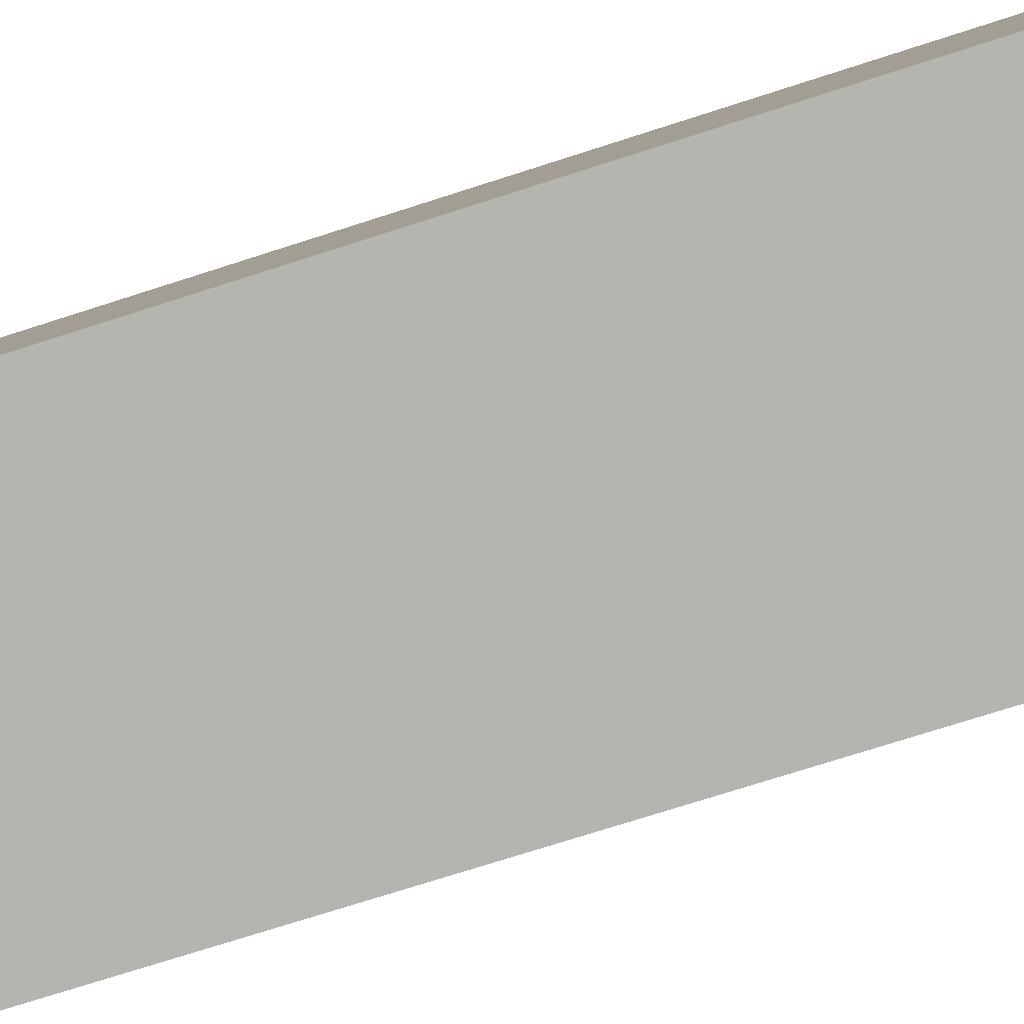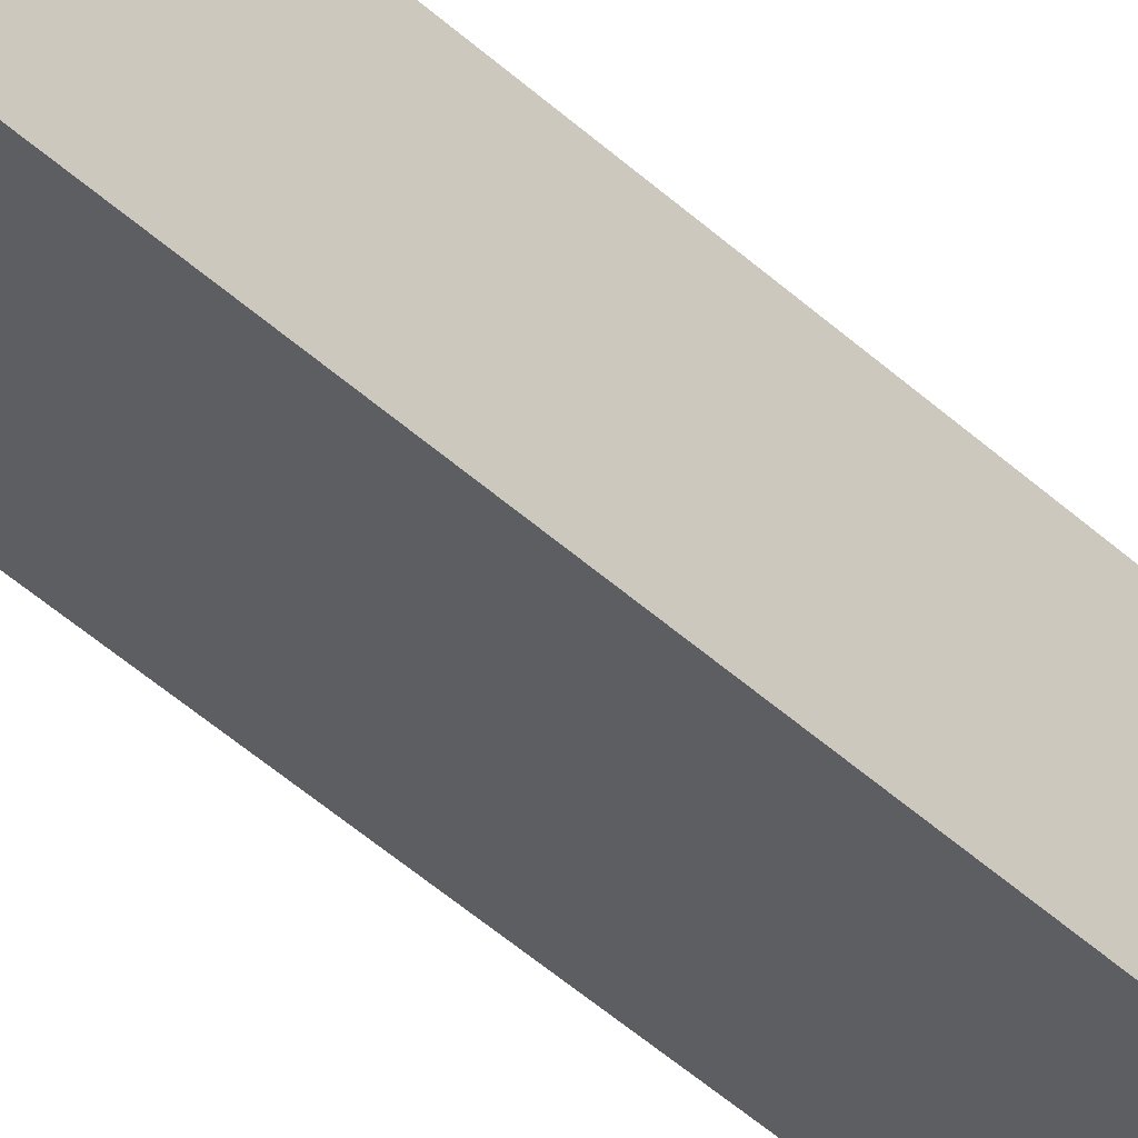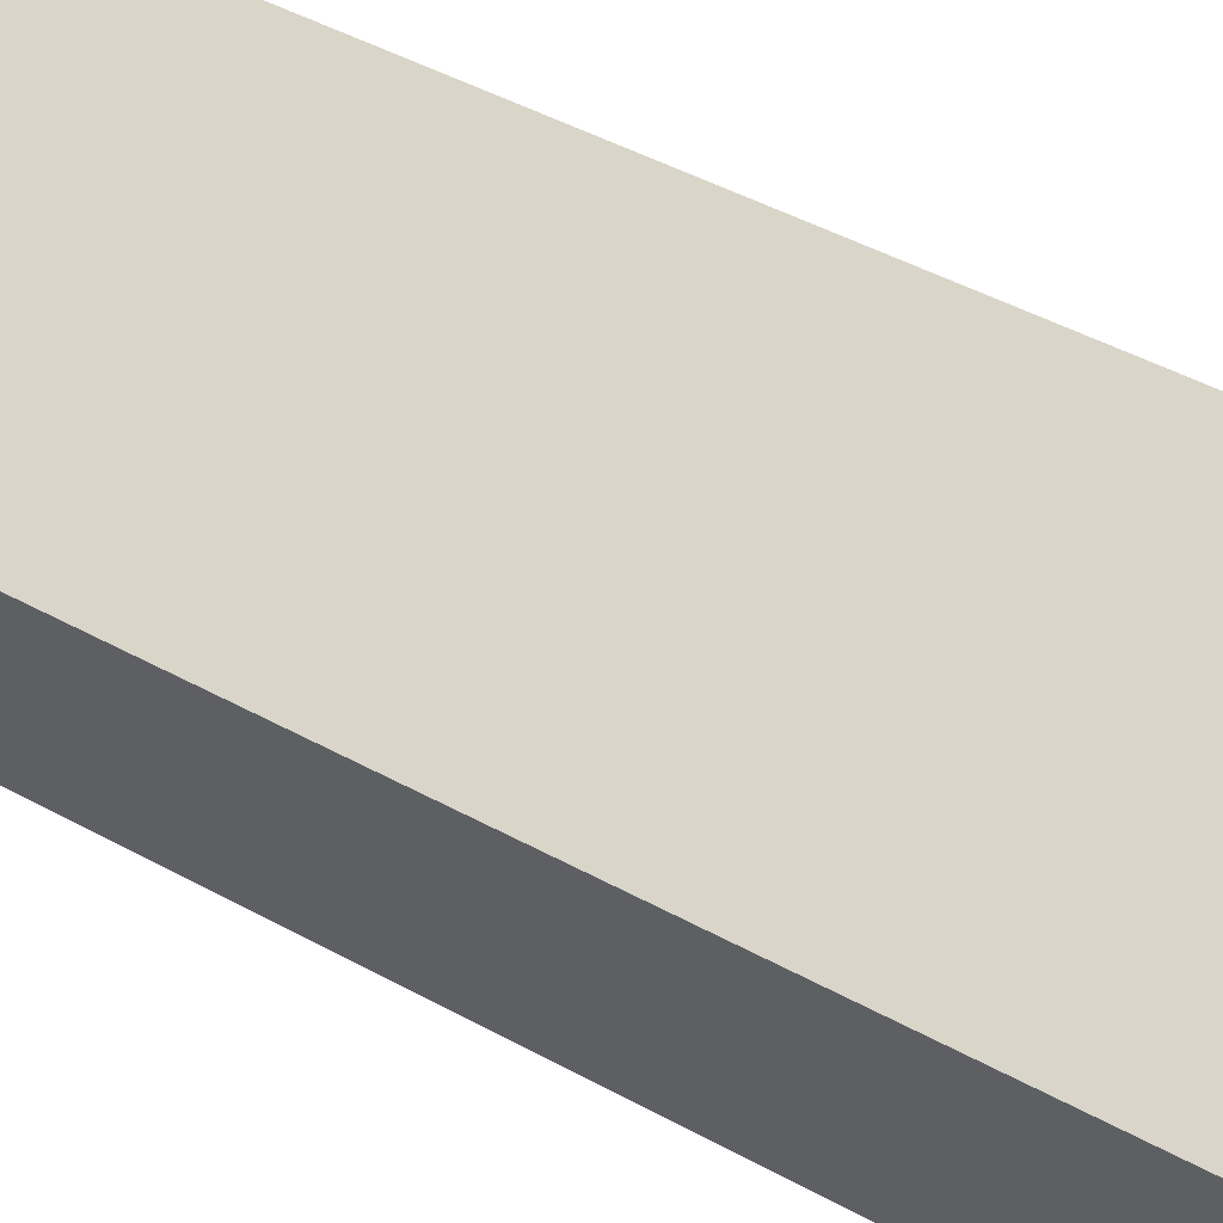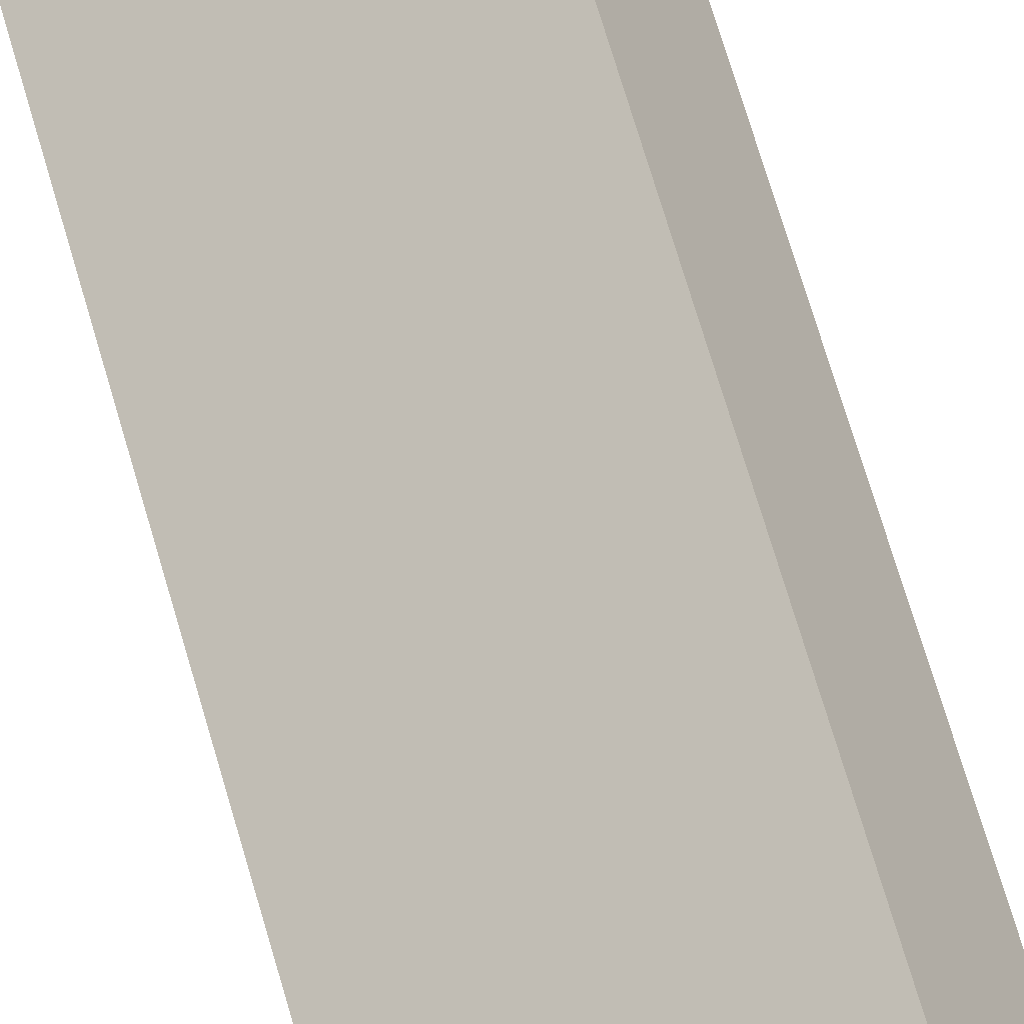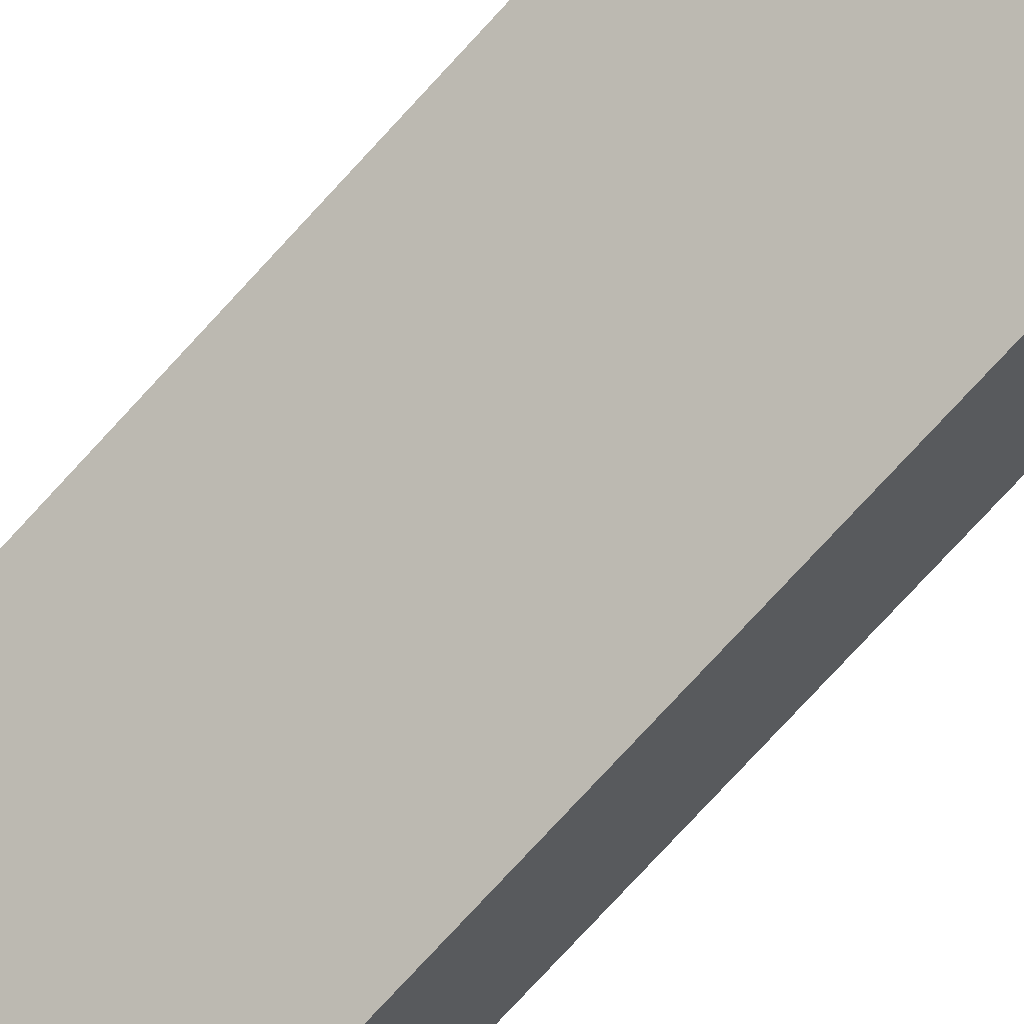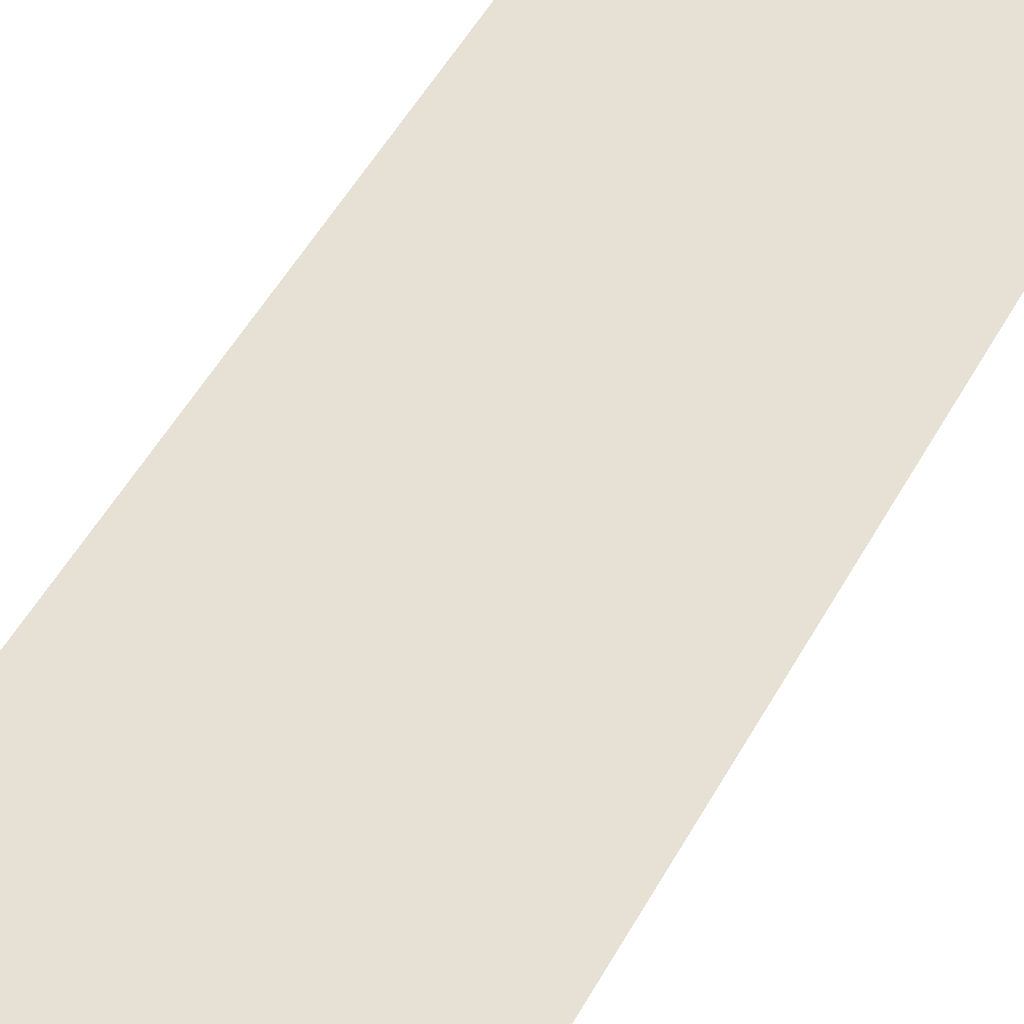
<metadata>
{"format":"obj","ext":"obj","renderer":"f3d","projection":"perspective","resolution":1024,"background":"white","views":[{"elev":-55.3,"azim":110.6,"up":"+Z"},{"elev":-53.0,"azim":-133.4,"up":"+Z"},{"elev":25.2,"azim":-43.2,"up":"+Z"},{"elev":63.6,"azim":-15.5,"up":"+Z"},{"elev":-74.4,"azim":137.7,"up":"+Z"},{"elev":33.7,"azim":-159.2,"up":"+Z"}]}
</metadata>
<code>
v  2.93 17.3 -0.012
v  0 17.3 1.059e-15
v  2.248 17.3 1.272
v  0.699 17.3 -1.307
v  2.248 -7.789e-17 1.272
v  2.93 7.348e-19 -0.012
v  0.699 8.003e-17 -1.307
v  0 0 0
g defaultobject
f 1 2 3
f 2 1 4
f 5 1 3
f 1 5 6
f 6 4 1
f 4 6 7
f 7 2 4
f 2 7 8
f 8 3 2
f 3 8 5
f 8 6 5
f 6 8 7

</code>
